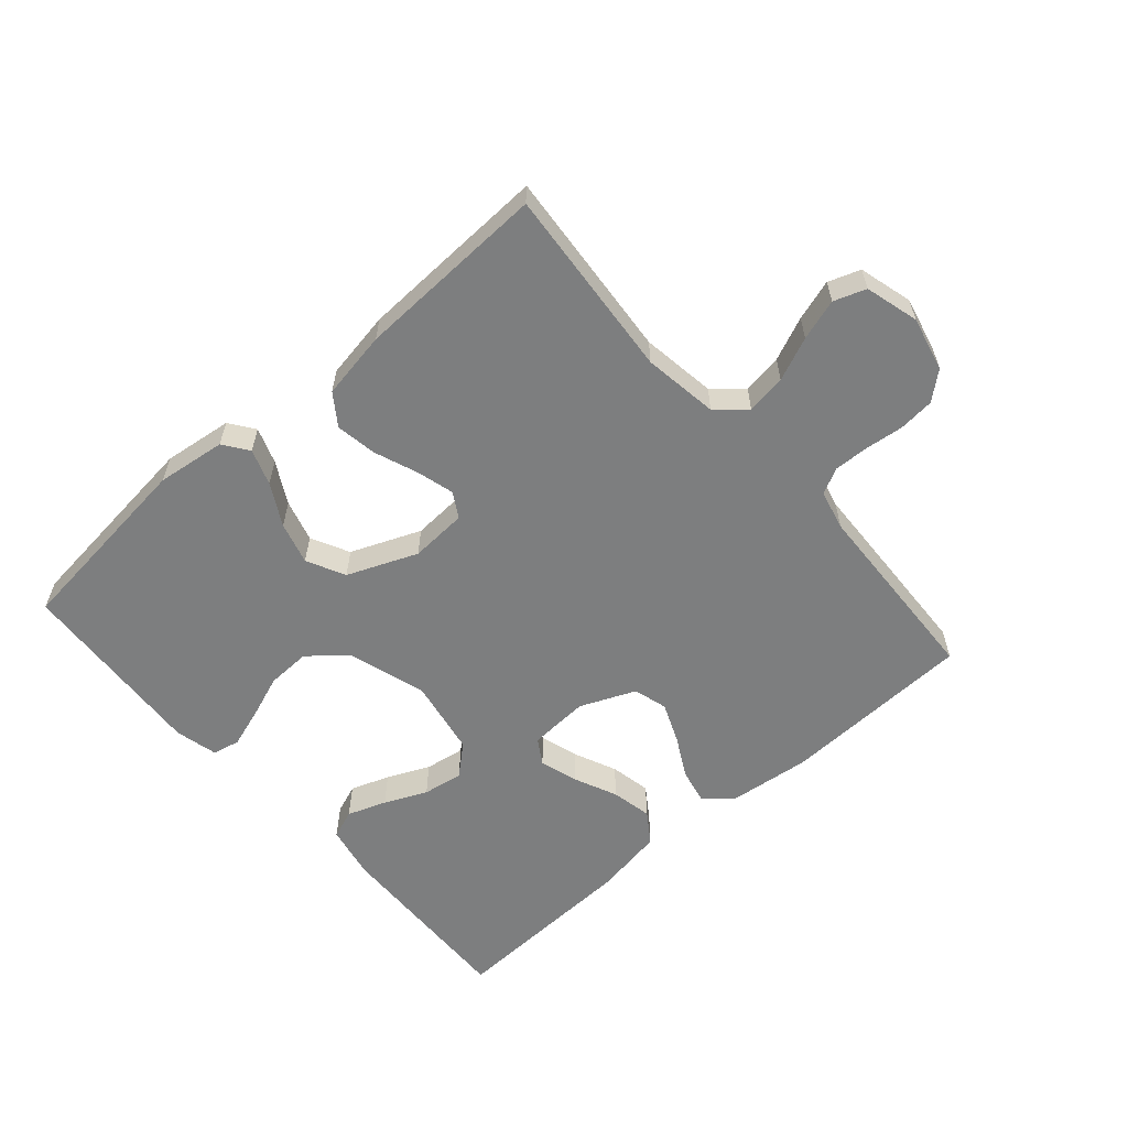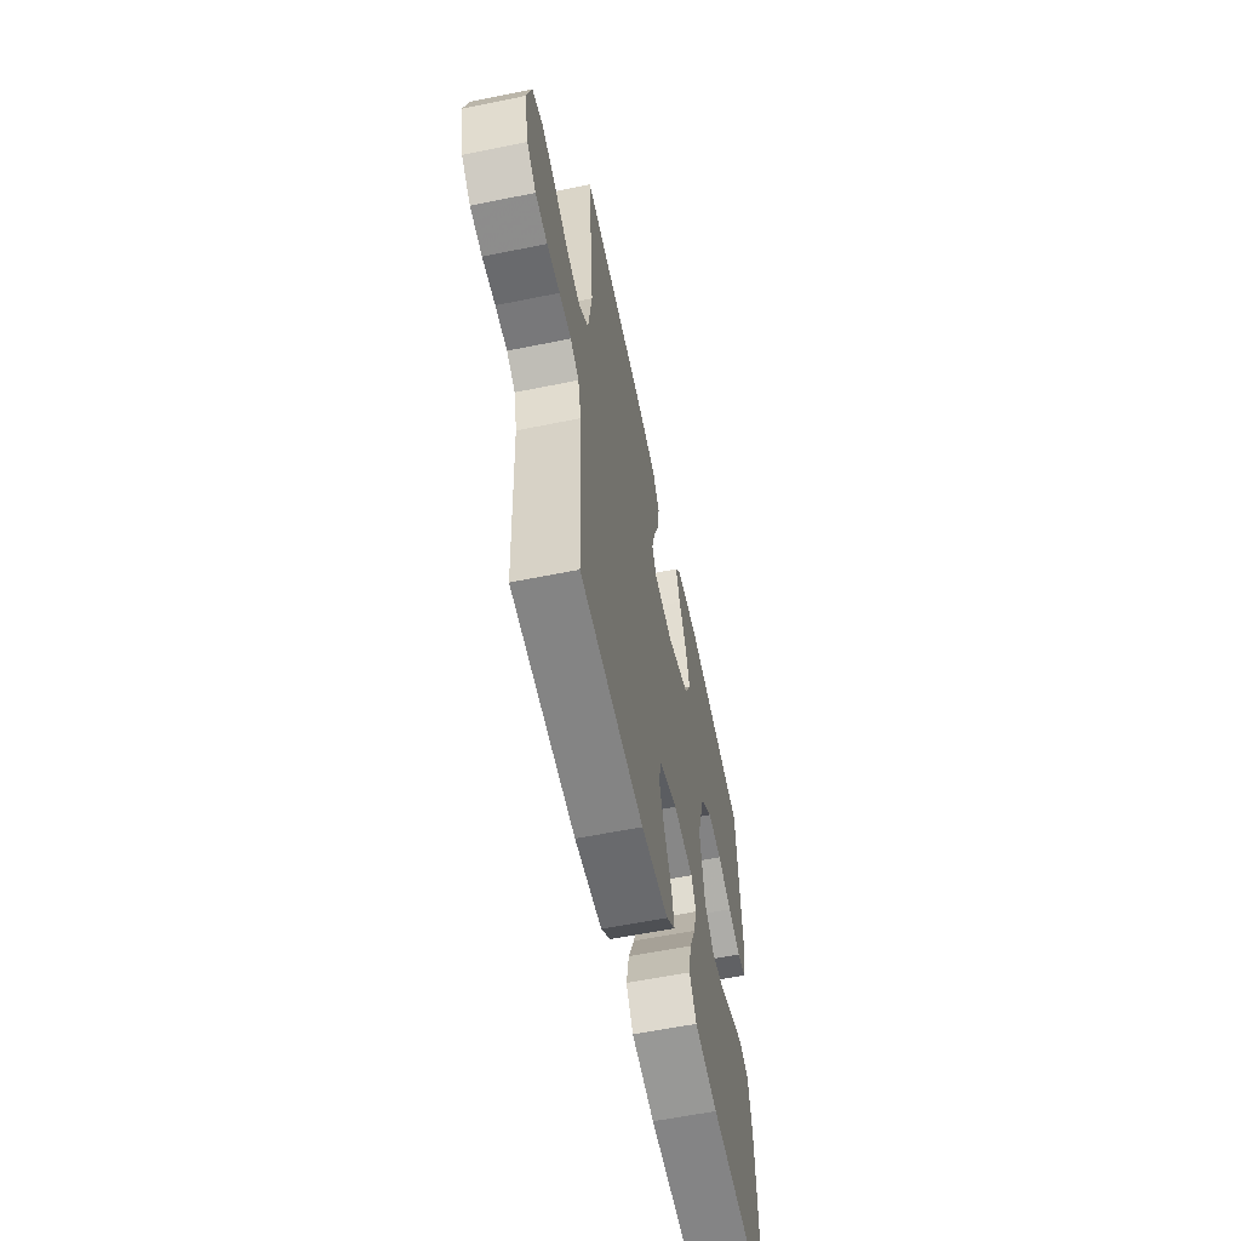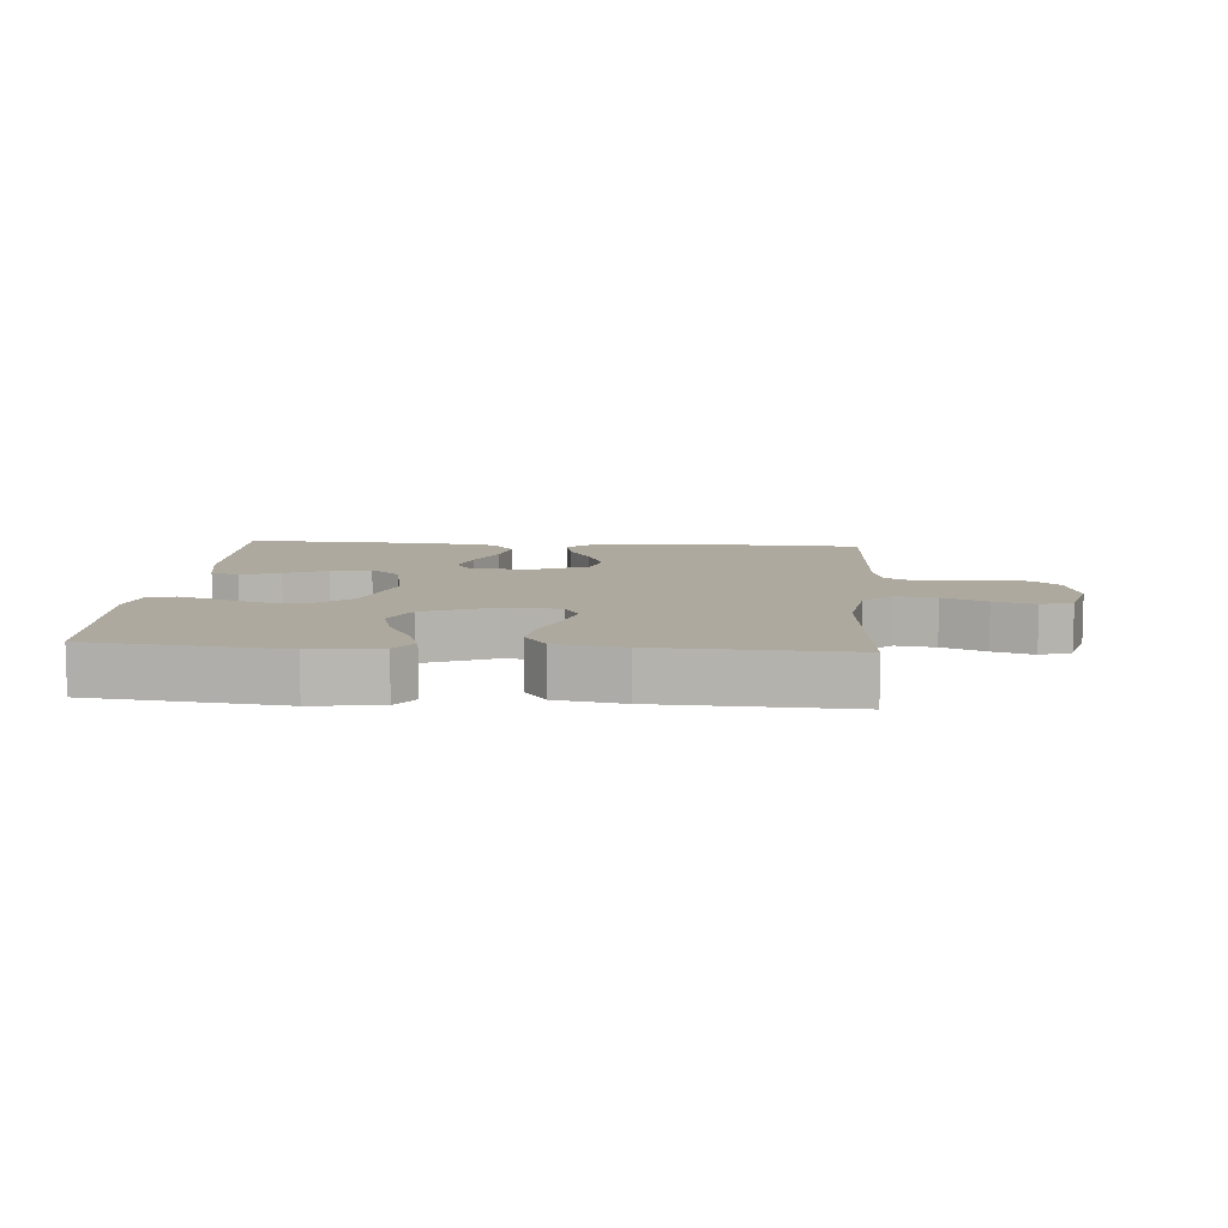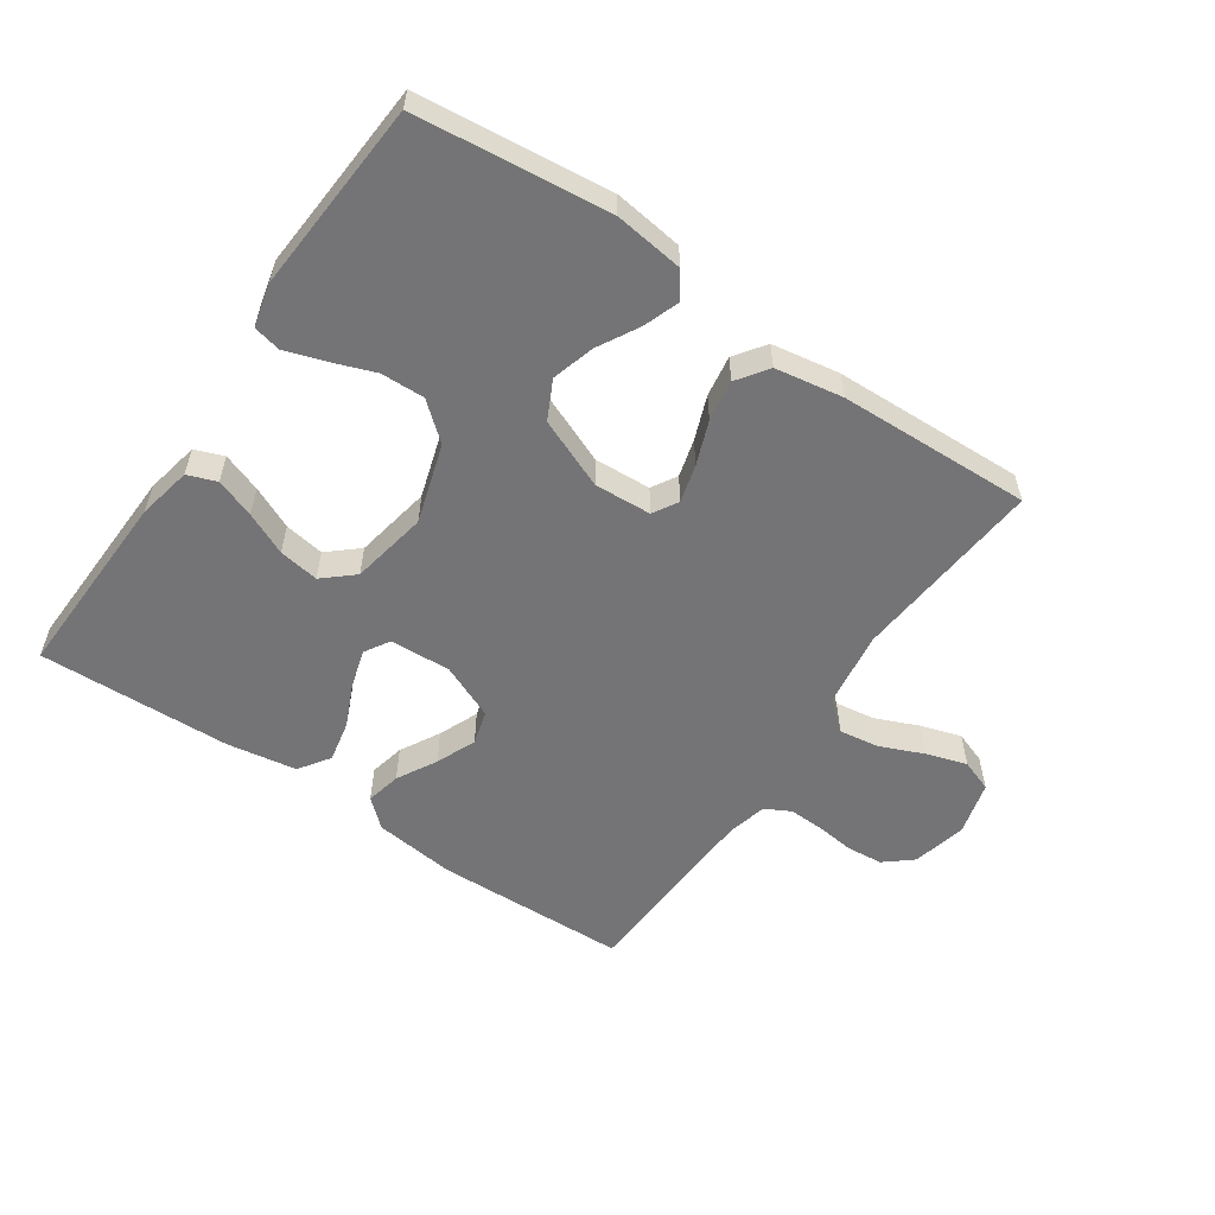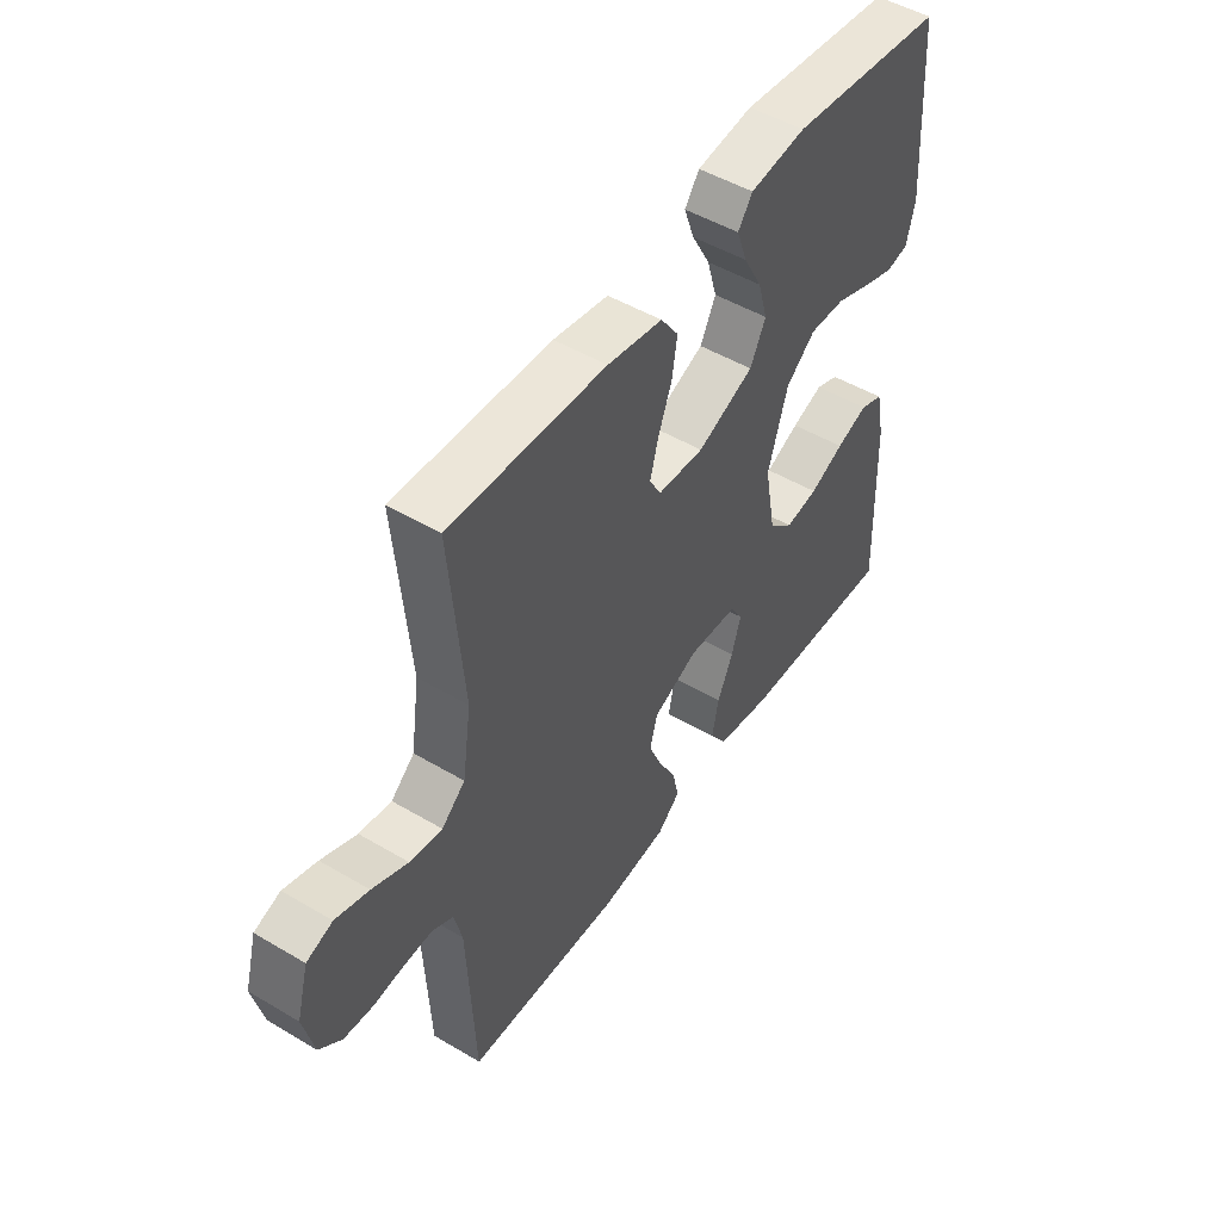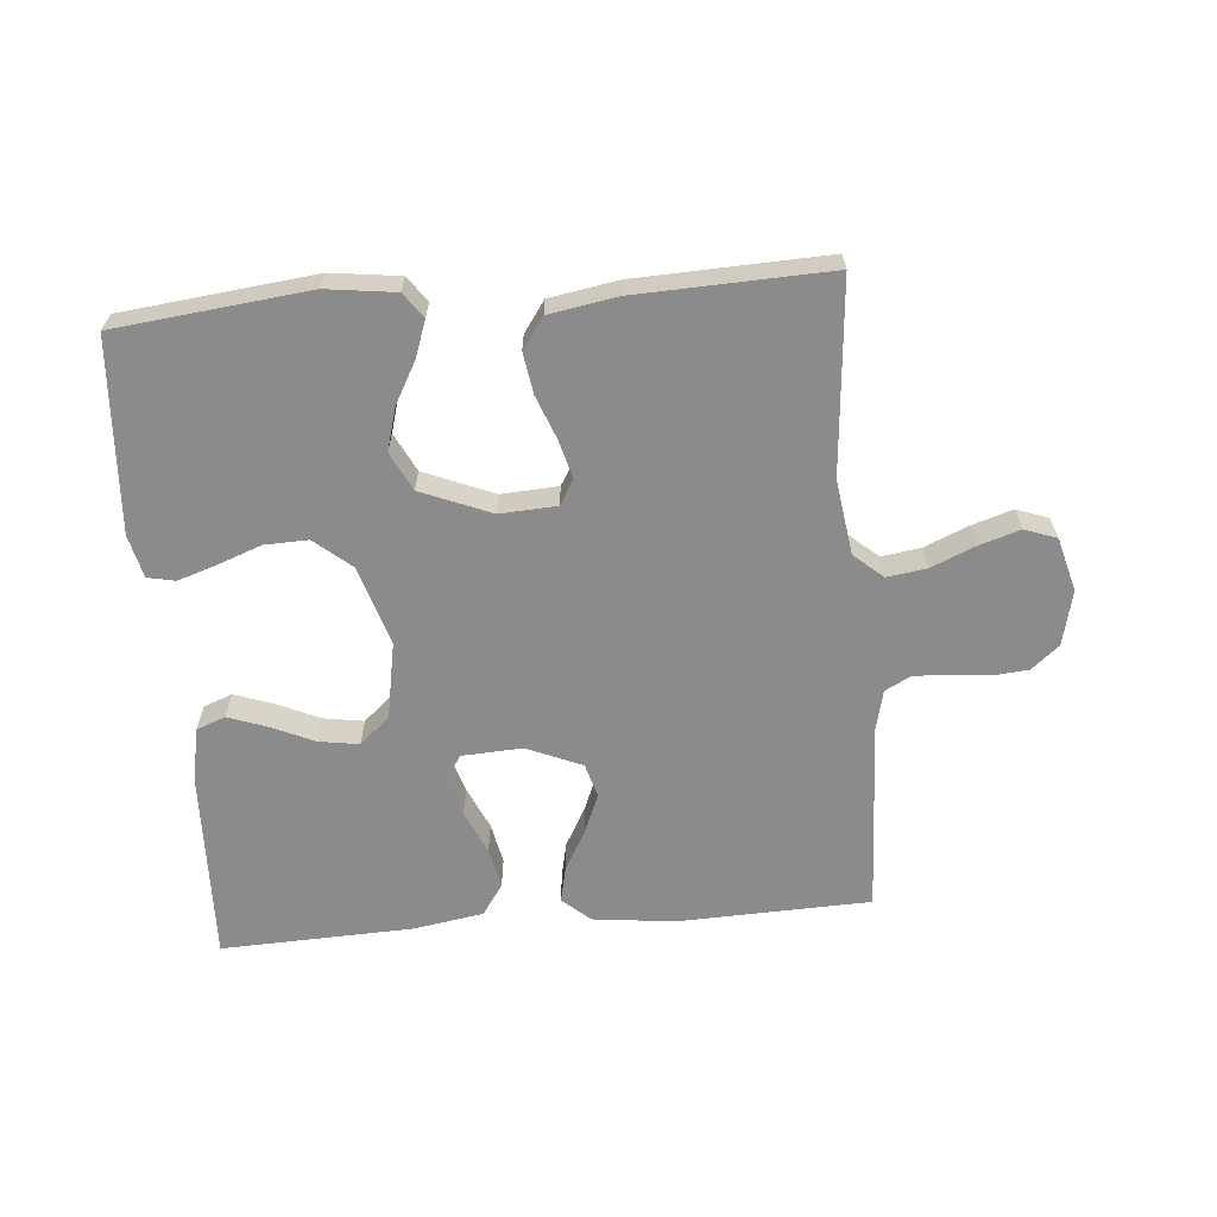
<metadata>
{"format":"obj","ext":"obj","renderer":"f3d","projection":"perspective","resolution":1024,"background":"white","views":[{"elev":-59.3,"azim":41.3,"up":"+Y"},{"elev":-59.5,"azim":101.8,"up":"+Z"},{"elev":9.0,"azim":4.4,"up":"+Y"},{"elev":-56.3,"azim":-34.4,"up":"+Y"},{"elev":49.3,"azim":123.3,"up":"+Z"},{"elev":-63.8,"azim":4.9,"up":"+Y"}]}
</metadata>
<code>
v -0.5 0.07 0.5
v -0.2 0.07 0.533
v -0.092 0.07 0.519
v -0.064 0.07 0.48
v -0.084 0.07 0.424
v -0.12 0.07 0.359
v -0.139 0.07 0.293
v -0.109 0.07 0.233
v 0 0.07 0.188
v 0.089 0.07 0.193
v 0.112 0.07 0.232
v 0.096 0.07 0.291
v 0.07 0.07 0.359
v 0.06 0.07 0.423
v 0.094 0.07 0.471
v 0.2 0.07 0.489
v 0.5 0.07 0.5
v 0.474 0.07 0.2
v 0.491 0.07 0.083
v 0.536 0.07 0.044
v 0.598 0.07 0.053
v 0.666 0.07 0.082
v 0.73 0.07 0.102
v 0.78 0.07 0.084
v 0.803 0.07 0
v 0.783 0.07 -0.085
v 0.74 0.07 -0.121
v 0.684 0.07 -0.126
v 0.624 0.07 -0.119
v 0.569 0.07 -0.117
v 0.529 0.07 -0.138
v 0.514 0.07 -0.2
v 0.5 0.07 -0.5
v 0.2 0.07 -0.51
v 0.072 0.07 -0.495
v 0.029 0.07 -0.457
v 0.041 0.07 -0.402
v 0.075 0.07 -0.34
v 0.101 0.07 -0.278
v 0.086 0.07 -0.225
v 0 0.07 -0.188
v -0.095 0.07 -0.193
v -0.119 0.07 -0.232
v -0.101 0.07 -0.292
v -0.071 0.07 -0.359
v -0.058 0.07 -0.423
v -0.091 0.07 -0.471
v -0.2 0.07 -0.489
v -0.5 0.07 -0.5
v -0.49 0.07 -0.2
v -0.473 0.07 -0.116
v -0.428 0.07 -0.099
v -0.367 0.07 -0.121
v -0.301 0.07 -0.151
v -0.238 0.07 -0.161
v -0.191 0.07 -0.12
v -0.169 0.07 0
v -0.207 0.07 0.123
v -0.264 0.07 0.171
v -0.332 0.07 0.169
v -0.4 0.07 0.144
v -0.461 0.07 0.124
v -0.504 0.07 0.133
v -0.52 0.07 0.2
v -0.5 0 0.5
v -0.2 0 0.533
v -0.092 0 0.519
v -0.064 0 0.48
v -0.084 0 0.424
v -0.12 0 0.359
v -0.139 0 0.293
v -0.109 0 0.233
v 0 0 0.188
v 0.089 0 0.193
v 0.112 0 0.232
v 0.096 0 0.291
v 0.07 0 0.359
v 0.06 0 0.423
v 0.094 0 0.471
v 0.2 0 0.489
v 0.5 0 0.5
v 0.474 0 0.2
v 0.491 0 0.083
v 0.536 0 0.044
v 0.598 0 0.053
v 0.666 0 0.082
v 0.73 0 0.102
v 0.78 0 0.084
v 0.803 0 0
v 0.783 0 -0.085
v 0.74 0 -0.121
v 0.684 0 -0.126
v 0.624 0 -0.119
v 0.569 0 -0.117
v 0.529 0 -0.138
v 0.514 0 -0.2
v 0.5 0 -0.5
v 0.2 0 -0.51
v 0.072 0 -0.495
v 0.029 0 -0.457
v 0.041 0 -0.402
v 0.075 0 -0.34
v 0.101 0 -0.278
v 0.086 0 -0.225
v 0 0 -0.188
v -0.095 0 -0.193
v -0.119 0 -0.232
v -0.101 0 -0.292
v -0.071 0 -0.359
v -0.058 0 -0.423
v -0.091 0 -0.471
v -0.2 0 -0.489
v -0.5 0 -0.5
v -0.49 0 -0.2
v -0.473 0 -0.116
v -0.428 0 -0.099
v -0.367 0 -0.121
v -0.301 0 -0.151
v -0.238 0 -0.161
v -0.191 0 -0.12
v -0.169 0 0
v -0.207 0 0.123
v -0.264 0 0.171
v -0.332 0 0.169
v -0.4 0 0.144
v -0.461 0 0.124
v -0.504 0 0.133
v -0.52 0 0.2
f 4 5 6
f 3 4 6
f 2 3 6
f 1 2 6
f 64 1 6
f 63 64 6
f 62 63 6
f 61 62 6
f 60 61 6
f 59 60 6 7
f 58 59 7 8
f 57 58 8 9
f 56 57 9 10
f 52 53 54
f 51 52 54
f 50 51 54
f 49 50 54
f 48 49 54
f 47 48 54
f 46 47 54
f 45 46 54
f 44 45 54
f 43 44 54 55
f 42 43 55 56
f 36 37 38
f 35 36 38
f 34 35 38
f 33 34 38
f 32 33 38
f 31 32 38 39
f 30 31 39 40
f 27 28 29
f 26 27 29
f 25 26 29
f 24 25 29
f 23 24 29
f 22 23 29
f 21 22 29
f 20 21 29 30
f 30 40 41
f 20 30 41
f 19 20 41
f 16 17 18
f 15 16 18
f 14 15 18
f 13 14 18
f 12 13 18
f 11 12 18 19
f 42 56 10
f 41 42 10
f 19 41 10
f 10 11 19
f 70 69 68
f 70 68 67
f 70 67 66
f 70 66 65
f 70 65 128
f 70 128 127
f 70 127 126
f 70 126 125
f 70 125 124
f 71 70 124 123
f 72 71 123 122
f 73 72 122 121
f 74 73 121 120
f 118 117 116
f 118 116 115
f 118 115 114
f 118 114 113
f 118 113 112
f 118 112 111
f 118 111 110
f 118 110 109
f 118 109 108
f 119 118 108 107
f 120 119 107 106
f 102 101 100
f 102 100 99
f 102 99 98
f 102 98 97
f 102 97 96
f 103 102 96 95
f 104 103 95 94
f 93 92 91
f 93 91 90
f 93 90 89
f 93 89 88
f 93 88 87
f 93 87 86
f 93 86 85
f 94 93 85 84
f 105 104 94
f 105 94 84
f 105 84 83
f 82 81 80
f 82 80 79
f 82 79 78
f 82 78 77
f 82 77 76
f 83 82 76 75
f 74 120 106
f 74 106 105
f 74 105 83
f 83 75 74
f 1 65 66 2
f 2 66 67 3
f 3 67 68 4
f 4 68 69 5
f 5 69 70 6
f 6 70 71 7
f 7 71 72 8
f 8 72 73 9
f 9 73 74 10
f 10 74 75 11
f 11 75 76 12
f 12 76 77 13
f 13 77 78 14
f 14 78 79 15
f 15 79 80 16
f 16 80 81 17
f 17 81 82 18
f 18 82 83 19
f 19 83 84 20
f 20 84 85 21
f 21 85 86 22
f 22 86 87 23
f 23 87 88 24
f 24 88 89 25
f 25 89 90 26
f 26 90 91 27
f 27 91 92 28
f 28 92 93 29
f 29 93 94 30
f 30 94 95 31
f 31 95 96 32
f 32 96 97 33
f 33 97 98 34
f 34 98 99 35
f 35 99 100 36
f 36 100 101 37
f 37 101 102 38
f 38 102 103 39
f 39 103 104 40
f 40 104 105 41
f 41 105 106 42
f 42 106 107 43
f 43 107 108 44
f 44 108 109 45
f 45 109 110 46
f 46 110 111 47
f 47 111 112 48
f 48 112 113 49
f 49 113 114 50
f 50 114 115 51
f 51 115 116 52
f 52 116 117 53
f 53 117 118 54
f 54 118 119 55
f 55 119 120 56
f 56 120 121 57
f 57 121 122 58
f 58 122 123 59
f 59 123 124 60
f 60 124 125 61
f 61 125 126 62
f 62 126 127 63
f 63 127 128 64
f 64 128 65 1

</code>
